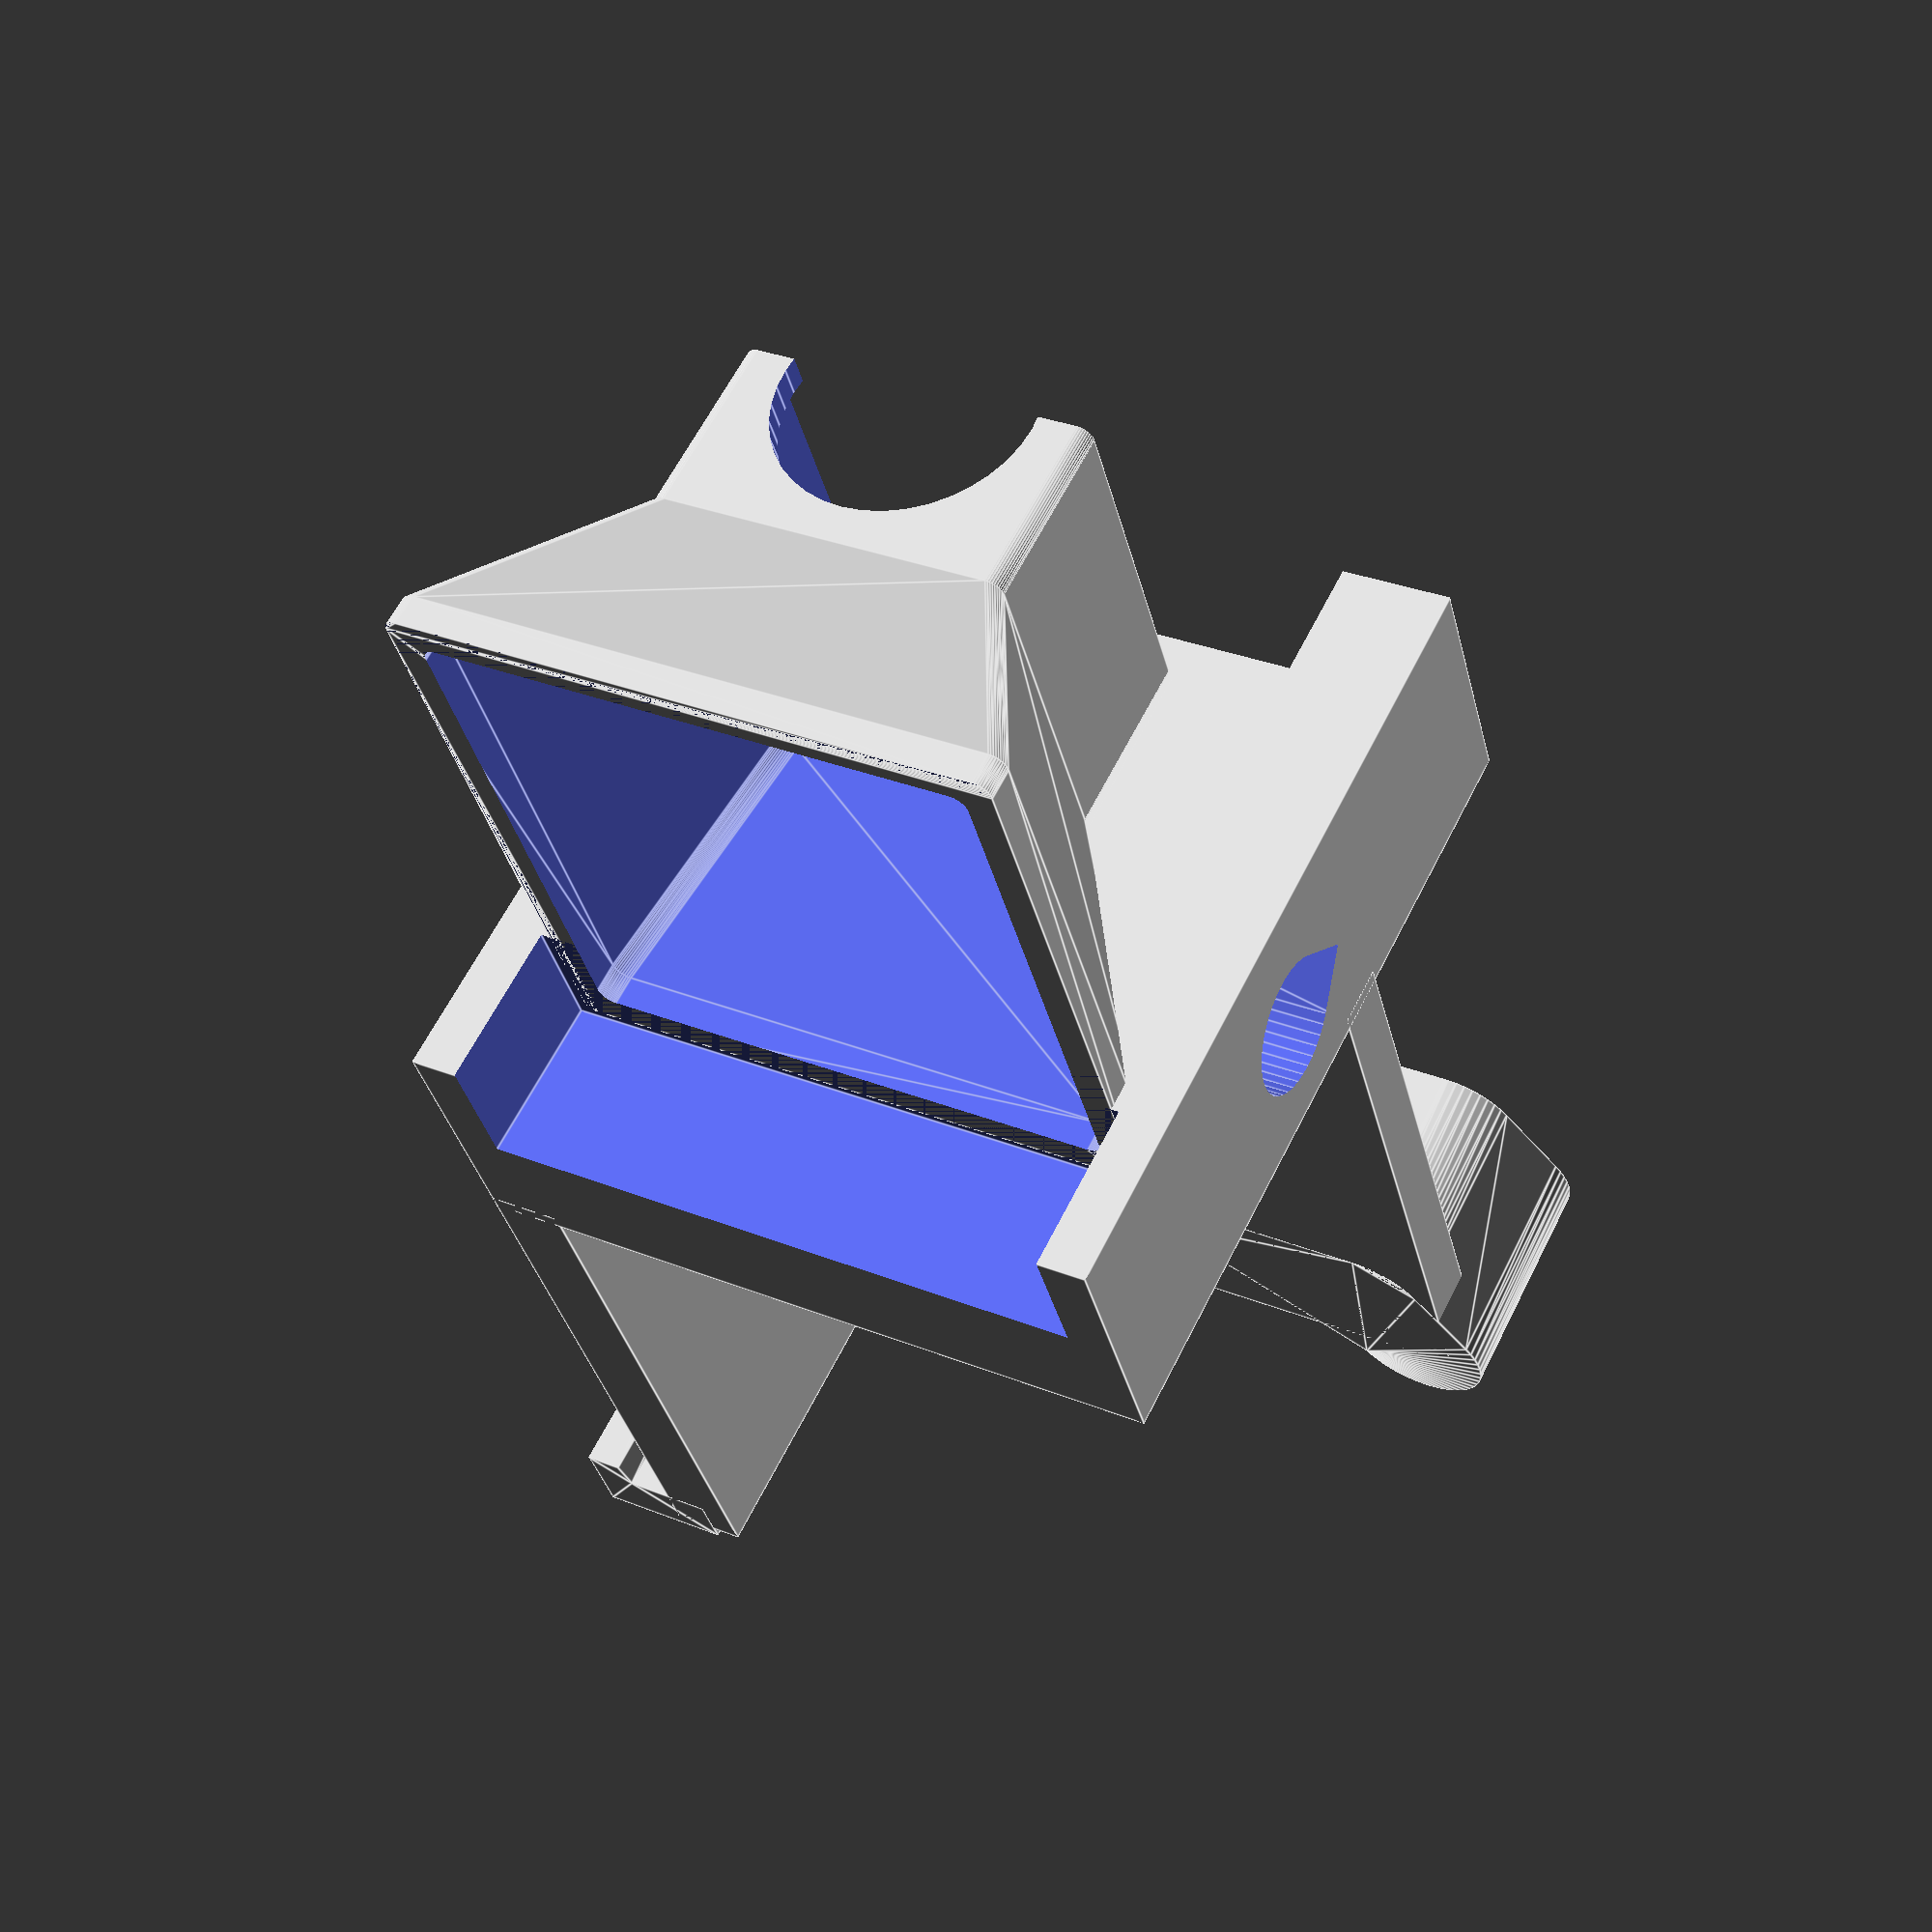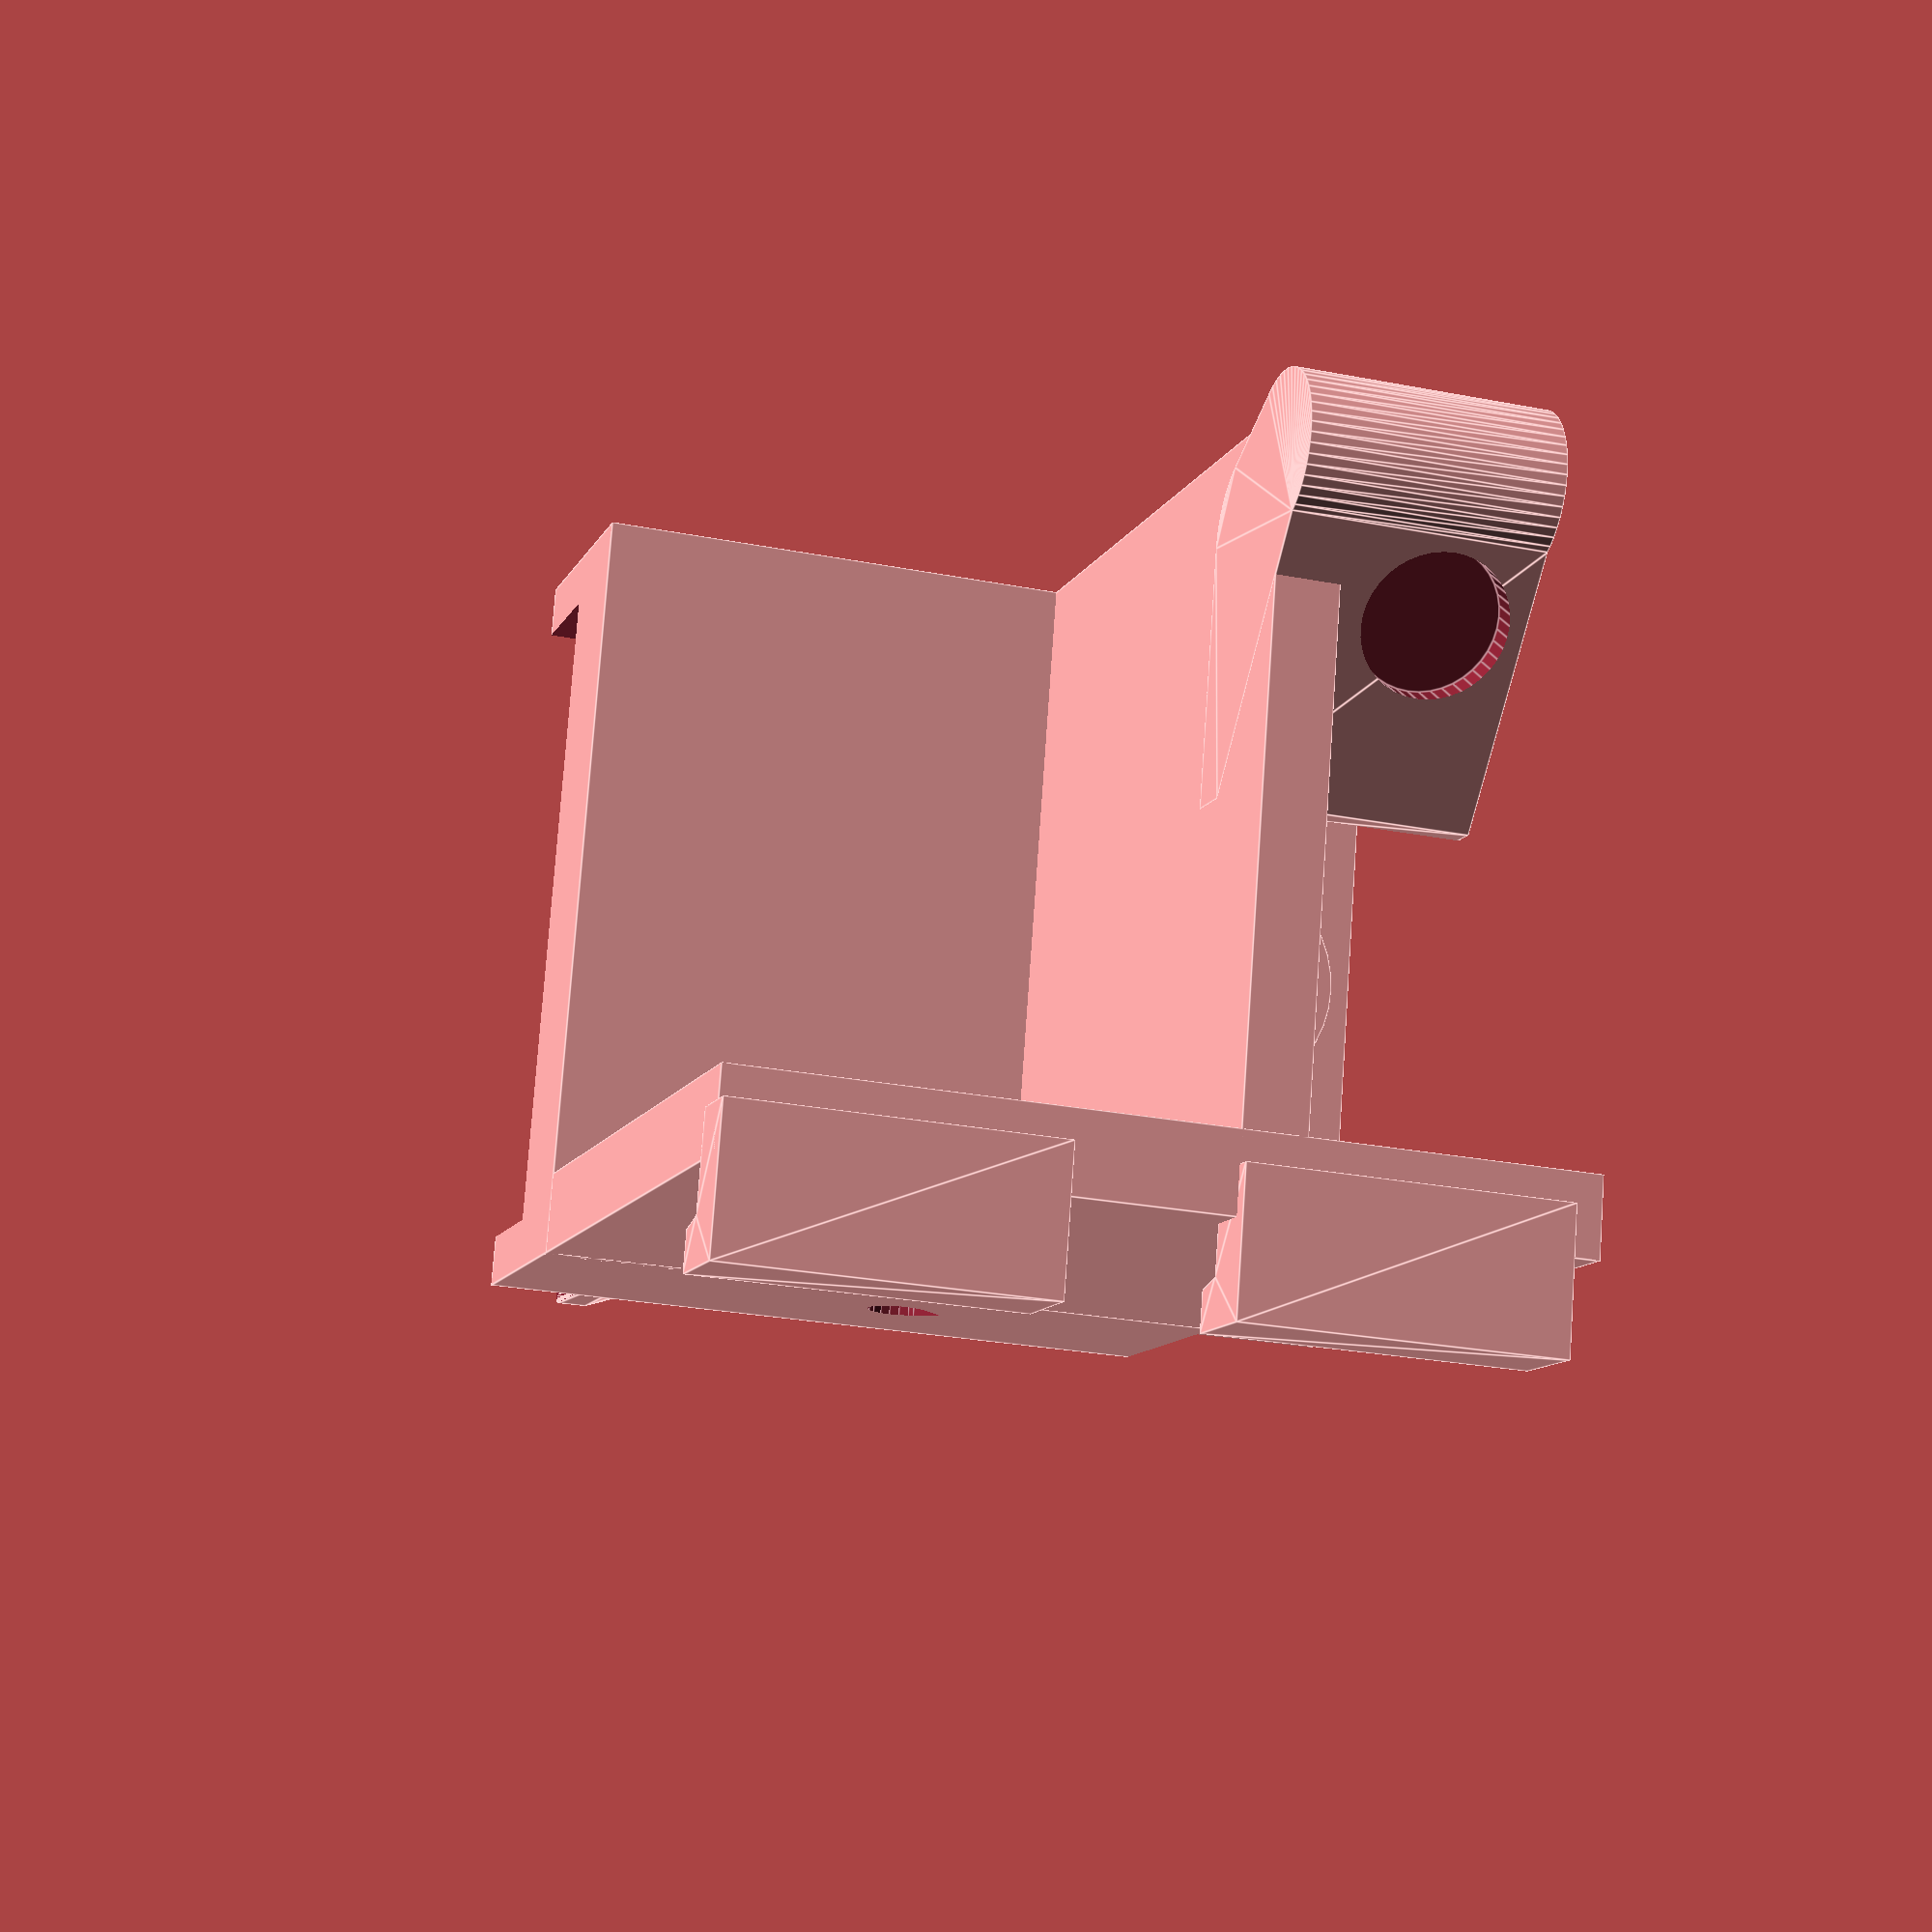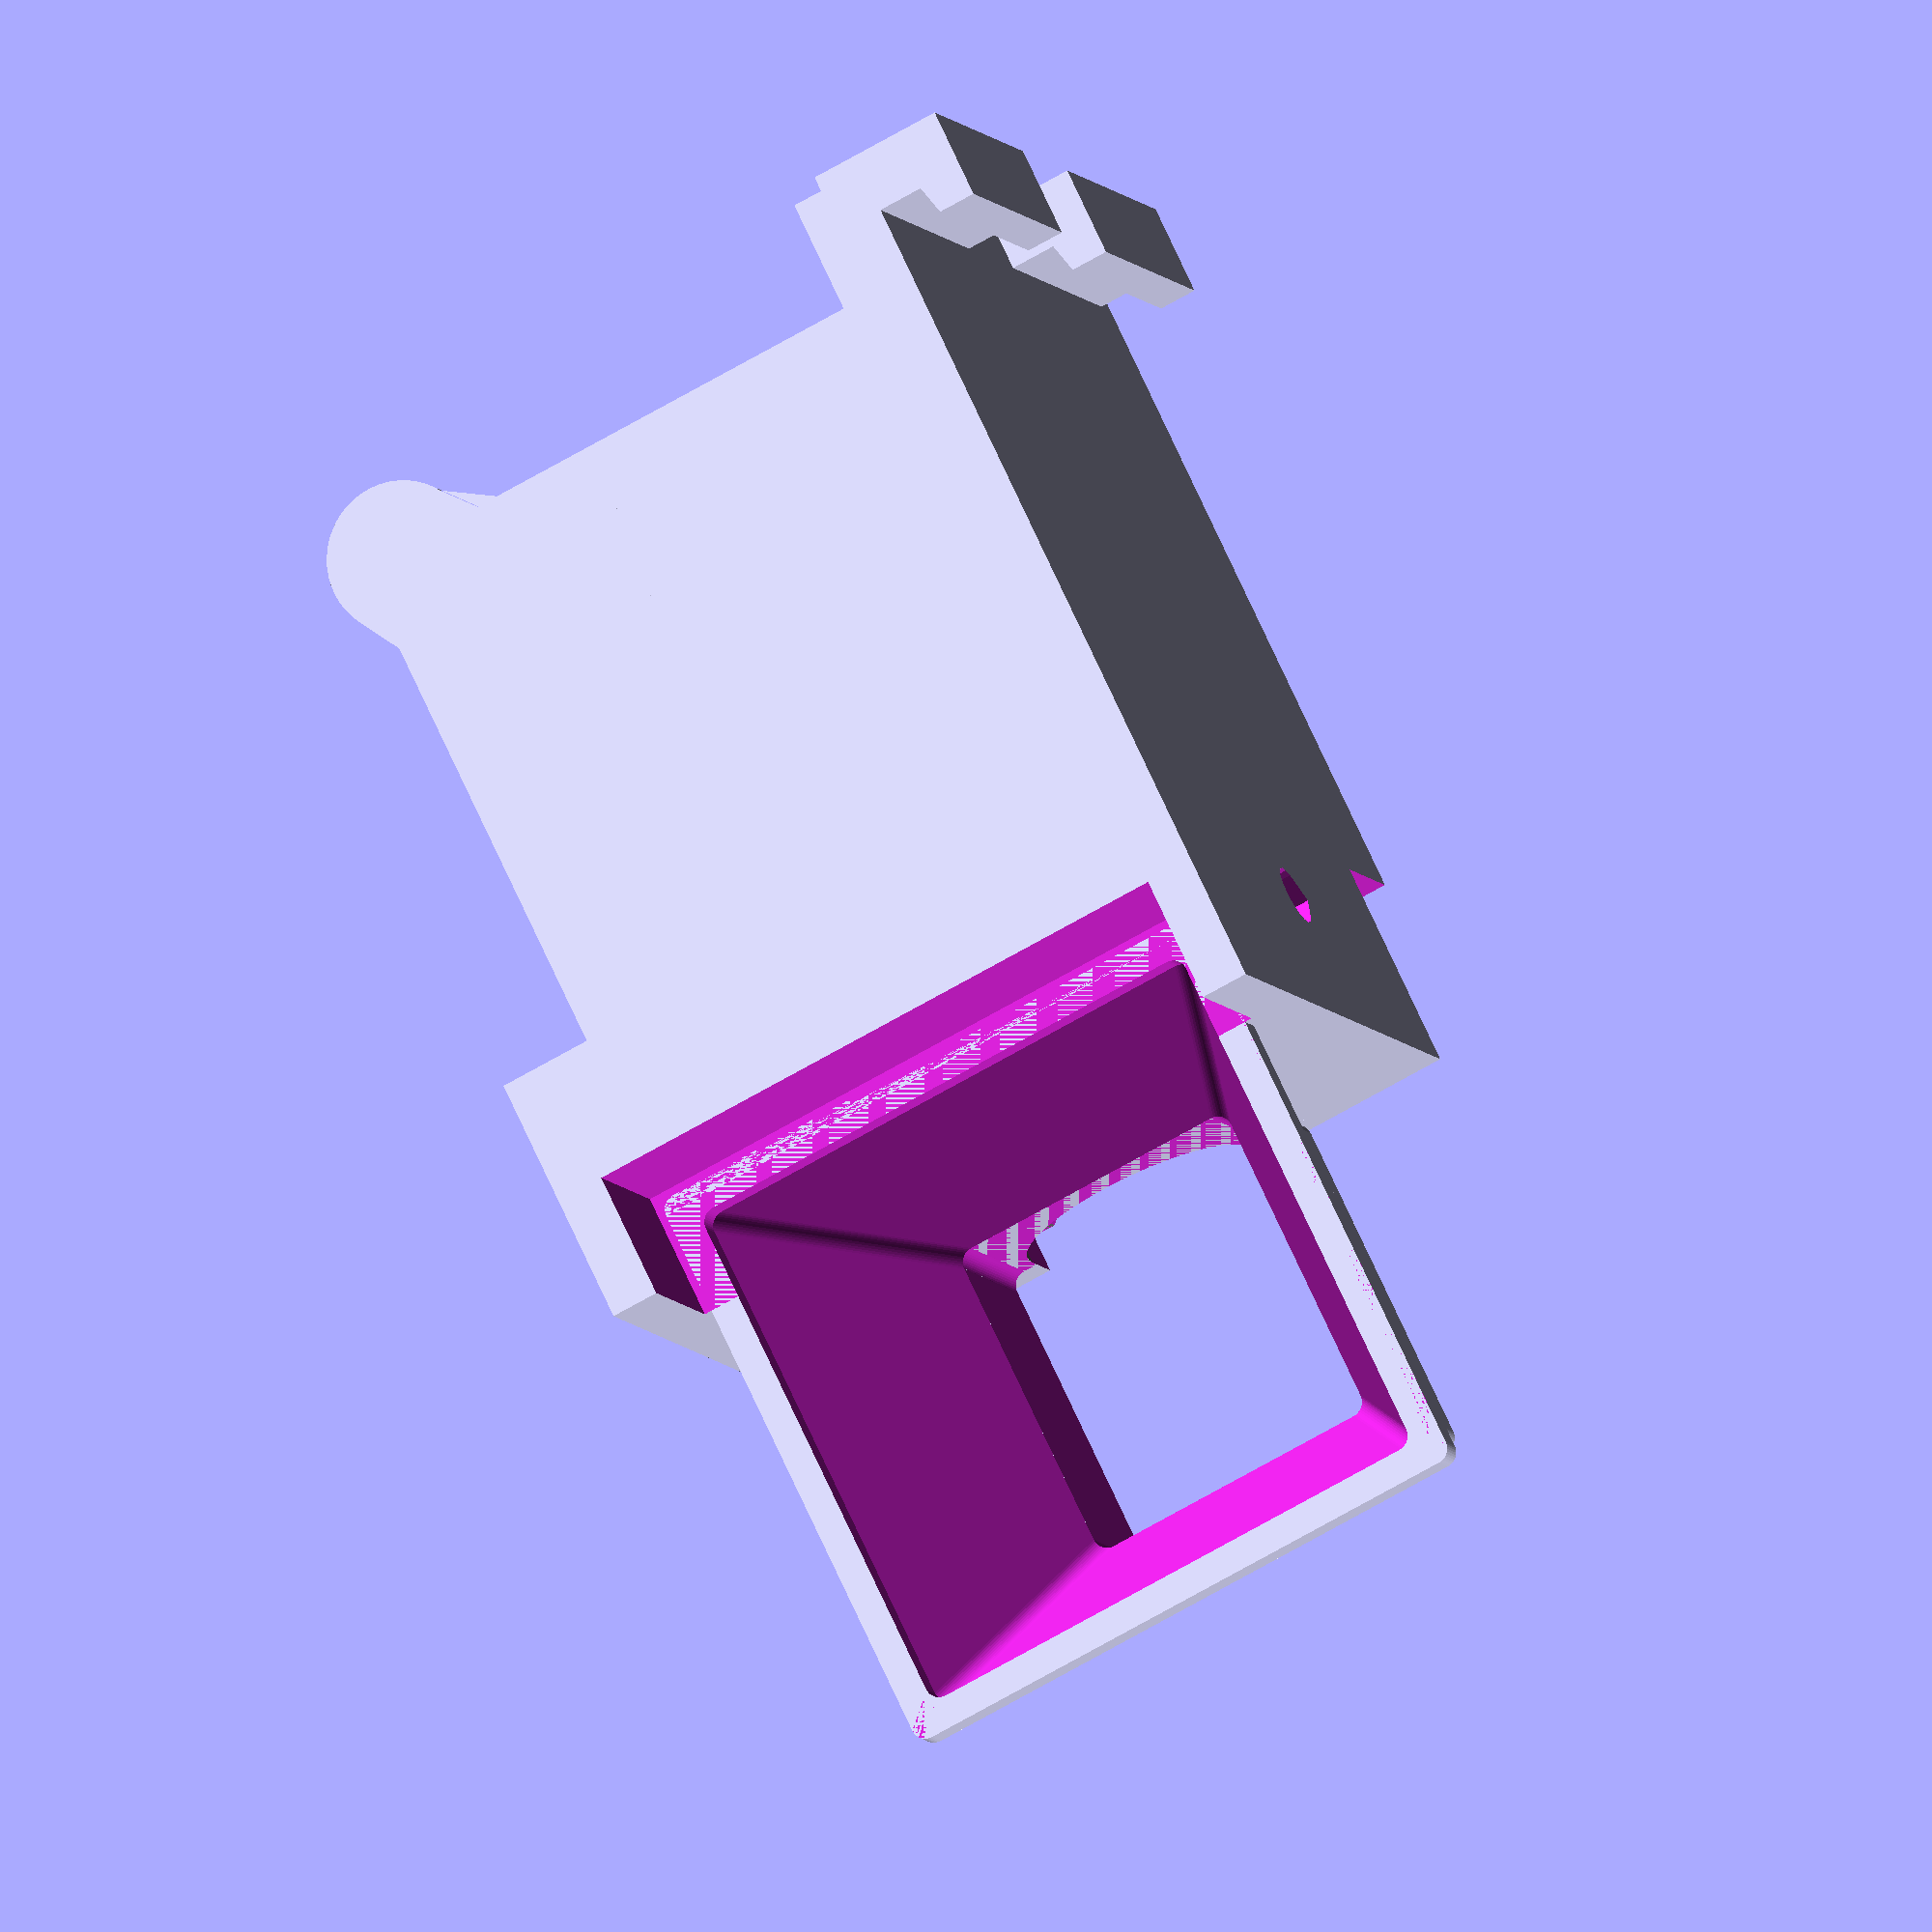
<openscad>
/*parameters*/
// preview[view:south west, tilt:side]

/* [Global] */
//Part to generate
part="base"; //["plate":All parts (print plate), "assembly":Assembled view (demonstrative only), "base":Base, "bracket":Extruder bracket plate, "idler":Idler, "hotend_fan_duct":Hotend Fan Duct, "small":Small parts: idler & bracket]
//Filament diameter
filament=3.0; //[3.0, 1.75]
//Pulley type
pulley=1; //[0:"MK7",1:"MK8"]
//
version=0; //[0:right, 1:left]
//Generate additional support for nicer printing (still have to use normal support!)
support=1; //[1:Yes, 0:No]
//Generate brim - structure to get less warping when printing with ABS
brim=0; //[0:No, 1:Yes]

/* [Advanced] */

support_T=0.25;
teardrop_angle=45;
support_cylinder_style="teardrop"; //[trapezoid, teardrop]

bearing_D=13;
bearing_L=5;

/* [Hidden] */
//Extruder type
extruder_type="j-head"; //["j-head"]

motor_W=42.4;
motor_L=40;
motor_shaft_D=5;
motor_shaft_L=23;
motor_flange_D=22;
motor_flange_L=2;
motor_connector_dim=[6,17,10];
motor_hole_spacing=31;
motor_hole_D=3.5;
motor_fillet_R=5;

pulley_D=12.6 - 4.7*pulley;
pulley_L=11;
pulley_drill_D=5.1;
pulley_effective_D=10.56 - 3.56*pulley;
pulley_teeth_R=3;
pulley_teeth_from_top=3.75;

jhead_rotate_poly=[[0,0], [8.05,0], [8.05,5.05], [6.5,5.05], [6,5.55], [6,9], [6.5,9.5], [8.05,9.5], [8.05,37], [3.85,41.15], [3.85,52], [0.65,53.6], [0,53.6]];
jhead_block_dim=[18.3, 14.9, 9.4];
jhead_block_move=[-12.1,-7.45,39.5];
hotend_D=16;

base_H=17;
base_L=52;
base_motor_L=30;
side_wall_T=5;
motor_wall_T=4;

hook_space=50;
hook_L=20;
hook_poly=[[-3,-3], [-3,3], [-5,3.5], [-5, 6], [1,6], [1,-3]];

mount_screw_D=4;
mount_screw_flange_D=9;
motor_screw_flange_L=25;
mount_screw_from_right=25;
mount_screw_from_top=50;

hotend_X=-10;
hotend_Y=pulley_effective_D/2+filament/2;
hotend_Z=-5;

filament_guide_D=15;
filament_guide_H=8.8;
filament_guide_chamfer=2;

bracket_W=40;
bracket_L=base_L-base_motor_L+hotend_X-hotend_D/4;
bracket_H=base_H+hotend_Z+2;
bracket_screw_D1=2.2;
bracket_screw_D2=3;
bracket_screw_D3=6;
bracket_screw_L=16;
bracket_screw_spacing=25;
bracket_assembly_clearance=0.5;
bracket_x_clearance=0.3;

idler_T=11;
idler_arm_L=motor_hole_spacing/2;
idler_assembled_angle=asin(((motor_hole_spacing-bearing_D-filament)/2-hotend_Y)/idler_arm_L);
idler_washer_T=0.8;

hotend_fan_D=40;
hotend_fan_T=11;
hotend_fan_screw_spacing=32;
hotend_fan_screw_D=3.5;
hotend_fan_duct_wall_T=2;
hotend_fan_duct_H=24;
hotend_fan_duct_W=24;
hotend_fan_z=8;

$fn=40;
spring_pos=[-idler_T/2-motor_wall_T-idler_washer_T,-motor_W/2+10.5,motor_W-2.5];

module fillet(r, h, pos, rot)
{
	translate(pos)
	rotate(rot)
	translate([-r,-r,0])
		difference()
		{
			translate([0,0,-h/2])
				cube([r+1,r+1,h]);
			cylinder(r=r, h=h+2, center=true);
		}
}

module __rounded_cube(dim, r, rounded)
{
	difference()
	{
		cube(dim, center=true);
		if(search("x", rounded))
			for(y=[-1,1])
			for(z=[-1,1])
			scale([1,y,z])
			fillet(r=r, h=dim[0]+2, pos=[0, dim[1]/2, dim[2]/2], rot=[0,-90,0]);
		if(search("y", rounded))
			for(x=[-1,1])
			for(z=[-1,1])
			scale([x,1,z])
			fillet(r=r, h=dim[1]+2, pos=[dim[0]/2, 0, dim[2]/2], rot=[90,0,0]);
		if(search("z", rounded))
			for(x=[-1,1])
			for(y=[-1,1])
			scale([x,y,1])
			fillet(r=r, h=dim[2]+2, pos=[dim[0]/2, dim[1]/2, 0], rot=[0,0,0]);
		if(rounded=="xyz")
			for(x=[-1,1])
			for(y=[-1,1])
			for(z=[-1,1])
			scale([x,y,z])
			translate(dim/2)
			translate([-r,-r,-r])
			difference()
			{
				cube([r+1,r+1,r+1]);
				sphere(r=r);
			}
	}
}

module rounded_cube(dim=[], r=0, rounded="", center=false)
{
	if(center)
	{
		__rounded_cube(dim=dim, r=r, rounded=rounded);
	}
	else
	{
		translate(dim/2)
		__rounded_cube(dim=dim, r=r, rounded=rounded);
	}
}
t_ang=teardrop_angle;

module supported_cylinder(r=1,h=1,z_rot=0, center=false)
{
	union()
	{
		cylinder(r=r,h=h,center=center);
		if (support)
		rotate([0,0,z_rot])
		linear_extrude(height=h, center=center)
		if(support_cylinder_style=="trapezoid")
		{
			polygon([[r*sin(t_ang),r*cos(t_ang)], [r, r*(cos(t_ang)-tan(t_ang)*(1-sin(t_ang)))], [r, -r*(cos(t_ang)-tan(t_ang)*(1-sin(t_ang)))],[r*sin(t_ang),-r*cos(t_ang)]]);
		}
		else if(support_cylinder_style=="teardrop")
		{
			polygon([[r*sin(t_ang),r*cos(t_ang)],[r/sin(t_ang),0],[r*sin(t_ang),-r*cos(t_ang)]]);
		}		
	}
}

module _hotend_fan_duct_block(inner=0)
{
	union()
	{
		hull()
		{
			translate([base_motor_L-hotend_fan_duct_wall_T/2-hotend_fan_T+inner/2,(side_wall_T)/2,-hotend_fan_D/2-base_H+hotend_fan_z])
				rounded_cube([hotend_fan_duct_wall_T+inner, hotend_fan_D-2*hotend_fan_duct_wall_T*inner, hotend_fan_D-2*hotend_fan_duct_wall_T*inner], center=true, r=1, rounded="x");
			translate([hotend_X+hotend_D/2+3+1/2, hotend_Y, -hotend_fan_duct_H/2-base_H+hotend_fan_duct_wall_T*inner/2])
				rounded_cube([1, hotend_fan_duct_W-2*hotend_fan_duct_wall_T*inner ,hotend_fan_duct_H-hotend_fan_duct_wall_T*inner], center=true, r=1, rounded="x");
		}
		translate([hotend_X+hotend_D/2+3-(hotend_D/2+3+1)/2, hotend_Y, -hotend_fan_duct_H/2-base_H+hotend_fan_duct_wall_T*inner/2])
			rounded_cube([hotend_D/2+3+1+inner,hotend_fan_duct_W-2*hotend_fan_duct_wall_T*inner ,hotend_fan_duct_H-hotend_fan_duct_wall_T*inner], center=true, r=1, rounded="x"); 
		if(inner)
		{
			translate([base_motor_L-hotend_fan_T/2+1/2,(side_wall_T)/2,-hotend_fan_D/2-base_H+hotend_fan_z])
				cube([hotend_fan_T+1, hotend_fan_D+1, hotend_fan_D+1], center=true);
			translate([hotend_X, hotend_Y, -base_H-hotend_fan_duct_H-1])
				cylinder(r=hotend_D/2+.5, h=hotend_fan_T+2);
		}
	}	
}

module hotend_base(extr=0)
{
	if (extruder_type=="j-head")
	{
		rotate([0,180,0])
		union()
		{
			color("DimGray") rotate_extrude(convexity = 50, $fn=50)
				polygon(jhead_rotate_poly);
			if (extr)
				for(i=[-1,1])
				scale([i,1,1])
				rotate([90,0,0])
				linear_extrude(height=50)
					polygon(jhead_rotate_poly);
			translate(jhead_block_move)
				color("Goldenrod") cube(jhead_block_dim);
		}
	}
}

module hotend_base_translated(extr=0,rot=[0,0,0])
{
	translate([hotend_X,hotend_Y,hotend_Z])
	rotate(rot)
		hotend_base(extr);
}

module base()
{
	difference()
	{
		union()
		{
			//base
			translate([base_motor_L-base_L,-motor_W/2,-base_H])
				cube([base_L, motor_W+side_wall_T, base_H]);
			//motor wall
			translate([-motor_wall_T, -motor_W/2, -1])
				cube([motor_wall_T, motor_W+1, motor_W+1]);
			//side wall
			translate([base_motor_L-base_L, motor_W/2, -1])
				cube([base_L, side_wall_T, motor_W+1]);
			//filament guide
			translate([hotend_X,hotend_Y,-1])
			{
				cylinder(r=filament_guide_D/2,h=filament_guide_H+1, $fn=40);
				cylinder(r1=filament_guide_D/2+3.5,r2=0,h=filament_guide_D/2+3.5, $fn=40);
			}
			//quick mount hooks
			for (i=[0,-1])
			translate([(hook_space-hook_L)*i+base_motor_L,motor_W/2+side_wall_T,motor_W])
			rotate([0,-90,0])
			linear_extrude(height=hook_L)
				polygon(hook_poly);
			//spring support
			translate([0,-motor_hole_spacing/2,(motor_W+motor_hole_spacing)/2])
			rotate([0,-90,0])
			linear_extrude(height=idler_T+idler_washer_T+motor_wall_T)
			union()
			{
				rotate([0,0,60])
				union()
				{
					for(i=[0,1])
					translate([0,-6*i,0])
						circle(r=5,$fn=50);
					translate([-10/2,-6,0])
						square([10,6]);
				}
				polygon([[-5,0], [-5,16], [-2,16], [10,-2]]);
			}
			//Hotend fan duct
			_hotend_fan_duct_block(inner=0);
			if (brim)
			{
				translate([base_motor_L-support_T, -motor_W/2-10, -base_H-10])
					cube([support_T, 20, base_H+20]);
				for (i=[0,1])
					translate([base_motor_L-support_T, motor_W/2+side_wall_T-10, -base_H-10+(base_H+motor_W)*i])
						cube([support_T, 20, 20]);
			}
		}
		//hotend_slot
		hotend_base_translated(extr=1,rot=[0,0,-90]);
		//hotend bracket slot
		translate([base_motor_L-base_L-1,motor_W/2+side_wall_T-bracket_W,-base_H-1])
			cube([bracket_L+1,bracket_W+1,bracket_H+1]);
		//screw holes - self tapping
		for(i=[-1,1])
			translate([base_motor_L-base_L,hotend_Y+bracket_screw_spacing/2*i,-base_H+bracket_H/2])
			rotate([0,90,0])
			cylinder(r=bracket_screw_D1/2,h=bracket_screw_L, $fn=20);
		//filament guide
		translate([hotend_X,hotend_Y,0])
		union()
		{
			supported_cylinder(r=filament/2+.2,h=50, center=true,z_rot=180, $fn=20);
			translate([0,0,filament_guide_H-filament_guide_chamfer-filament/2])
				cylinder(r1=0,r2=filament_guide_chamfer+filament/2+1,h=filament_guide_chamfer+filament/2+1,$fn=20);
		}
		//motor flange hole
		translate([1-(1+support_T)*support,0,motor_W/2])
			rotate([0,-90,0])
				cylinder(r=motor_flange_D/2+1, h=30, $fn=80);
		
		//motor screw holes
		for(i=[-1,1])
			for(k=[-1,1])
				translate([1, motor_hole_spacing/2*i, (motor_W+motor_hole_spacing*k)/2])
				rotate([0,-90,0])
				union()
				{
					translate([0,0,(1+support_T)*support])
						cylinder(r=motor_hole_D/2+.1, h=30, $fn=20);
					if(k==-1)
					translate([0,0,motor_wall_T])
						cylinder(r=8/2, h=30, $fn=40);
					if(i==-1 && k==1)
					translate([0,0,idler_T+0.5+motor_wall_T])
						cylinder(r=8/2, h=30, $fn=40);
					if(i==1 && k==-1)
					translate([0,-8/2,motor_wall_T])
						cube([8/2, 8, 30]);
				}
		//mount screw hole
		translate([base_motor_L-mount_screw_from_right,-motor_W/2-1,motor_W-mount_screw_from_top])
		rotate([-90,0,0])
		union()
		{
			supported_cylinder(r=mount_screw_D/2, h=motor_W+side_wall_T+2,z_rot=180,$fn=20);
			supported_cylinder(r=mount_screw_flange_D/2, h=motor_screw_flange_L+1,z_rot=180,$fn=40);
		}
		//bearing slot
		translate([-idler_T/2-motor_wall_T-.5, motor_hole_spacing/2, (motor_W+motor_hole_spacing)/2-idler_arm_L])
			rotate([0,90,0])
				cylinder(r=bearing_D/2+1, h=bearing_L+2, center=true);
		//spring hole
		translate(spring_pos)
			rotate([-30,0,0])
				cylinder(r=4.5,h=3,z_rot=180);
		//Hotend fan duct	
		_hotend_fan_duct_block(inner=1);
	}
}

module hotend_bracket()
{
	difference()
	{
		//base
		translate([0,motor_W/2+side_wall_T-bracket_W,0])
		union()
		{
			difference()
			{
				cube([bracket_L-bracket_x_clearance,bracket_W,bracket_H]);
				if (part=="assembly")
				{
					translate([-1,-1,-1])
						cube([bracket_L+2, bracket_assembly_clearance+1, bracket_H+2]);
					translate([-1, -1, bracket_H-bracket_assembly_clearance])
						cube([bracket_L+2, bracket_W+2, 2]);
					translate([bracket_L-bracket_assembly_clearance, -1, -1])
						cube([2, bracket_W+2, bracket_H+2]);
				}
			}
			if (brim)
			for(i=[0,1])
				translate([0,bracket_W*i-5,-5])
					cube([support_T, 10, bracket_H+10]);
		}
		//screw holes
		for(i=[-1,1])
			translate([-1,hotend_Y+bracket_screw_spacing/2*i,bracket_H/2])
			rotate([0,90,0])
			union()
			{
				cylinder(r=bracket_screw_D2/2,h=bracket_L+2, $fn=20);
				cylinder(r=bracket_screw_D3/2,h=2, $fn=20);
				translate([0,0,1.95])
					cylinder(r1=bracket_screw_D3/2, r2=0, h=bracket_screw_D3*0.6, $fn=20);
			}
		//hotend_slot
		translate([bracket_L+hotend_D/4,hotend_Y,base_H+hotend_Z])
			hotend_base();

	}
}

module idler()
{
	$fn=40;
	difference()
	{
		
		linear_extrude(height=idler_T)
		union()
		{
			//base
			translate([0,-5.5,0])
				square([16.5,11]);
			for (i=[0,1])
				translate([16.5*i,0,0])
					circle(5.5);
			translate()
			rotate([0,0,120])
			//arm
			union()
			{
				square([35,5.5]);
				translate([35,5.5,0])
				union()
				{
					difference()
					{
						circle(5.5);
						translate([-8,0,0])
							square([16,8]);
					}
					rotate([0,0,30])
					scale([1,-1,1])
					union()
					{
						translate()
						square([7,5.5]);
						translate([7,5.5/2,0])
							circle(5.5/2);
					}
				}
			}
			polygon([[0,5.5], [-10,15], [-5,0]]);
		}
		//screw holes
		for (i=[0,1])
		translate([idler_arm_L*i,0,-1])
		union()
		{
			cylinder(r=3.1/2, h=13);
		}
		//bearing slot
		translate([idler_arm_L,0,-motor_wall_T-hotend_X-.5])
			cylinder(r=bearing_D/2+0.5, h=bearing_L+0.2, center=true);
		//filament slot
		translate([-20,10.5,-motor_wall_T-hotend_X-idler_washer_T])
		rotate([90,0,90])
		linear_extrude(height=25)
		union()
		{
			for(i=[-1,1])
			translate([3*i,0,0])
				circle(r=3.6/2);
			square([6,3.6],center=true);
		}
		//spring hole
		rotate([0,-90,30])
			translate([idler_T/2,24,-1.5])
				cylinder(r=4.5,h=3);
	}
}

/* deprecated
module hotend_fan_duct()
{

	union()
	{
		translate([0,-hotend_fan_D/2,0])
		difference()
		{
			union()
			{
				cube([hotend_fan_from_hotend,hotend_fan_D,hotend_fan_duct_H]);
				translate([hotend_fan_from_hotend,hotend_fan_D/2,0])
				intersection()
				{
					cylinder(r=hotend_fan_D/2, h=hotend_fan_duct_H);
					translate([-1,-hotend_fan_D/2-1,-1])
						cube([hotend_fan_D/2+2,hotend_fan_D+2,hotend_fan_duct_H+2]);
				}
			}
			union()
			{
				translate([-1,hotend_fan_duct_wall_T,hotend_fan_duct_wall_T])
					cube([hotend_fan_from_hotend+1,hotend_fan_D-2*hotend_fan_duct_wall_T,hotend_fan_duct_H-2*hotend_fan_duct_wall_T]);
				translate([hotend_fan_from_hotend,hotend_fan_D/2,hotend_fan_duct_wall_T])
				intersection()
				{
					cylinder(r=hotend_fan_D/2-hotend_fan_duct_wall_T, h=hotend_fan_duct_H-2*hotend_fan_duct_wall_T);
					translate([-1,-hotend_fan_D/2-1,-1])
						cube([hotend_fan_D/2+2,hotend_fan_D+2,hotend_fan_duct_H+2]);
				}
				translate([hotend_fan_from_hotend,hotend_fan_D/2,-1])
					cylinder(r=hotend_D/2+0.1,h=hotend_fan_duct_H+2);
				translate([hotend_fan_from_hotend,hotend_fan_D/2,hotend_fan_duct_H/2])
					cube([hotend_fan_D+1,15,hotend_fan_duct_H-2*hotend_fan_duct_wall_T], center=true);
			}			
			
		}
		translate([hotend_fan_duct_wall_T/2,0,hotend_fan_D/2+hotend_fan_z])
		rotate([0,-90,0])
		difference()
		{
			cube([hotend_fan_D,hotend_fan_D,hotend_fan_duct_wall_T], center=true);
			intersection()
			{
				cylinder(r=hotend_fan_D/2-hotend_fan_duct_wall_T, h=hotend_fan_duct_wall_T+2, center=true);
				translate([-hotend_fan_D/2-hotend_fan_z,-hotend_fan_D/2,-hotend_fan_duct_wall_T/2-2])
					cube([hotend_fan_duct_H-hotend_fan_duct_wall_T,hotend_fan_D,hotend_fan_duct_wall_T+4]);
			}
			for(i=[-1,1])
			for(k=[-1,1])
			translate([hotend_fan_screw_spacing/2*i, hotend_fan_screw_spacing/2*k,0])
				cylinder(r=hotend_fan_screw_D/2, h=hotend_fan_T+2, center=true);
		}
	}
}
*/
module NEMA17_motor()
{
	translate([0,0,motor_L/2])
	union()
	{
		// base
		color("DimGray") 
		difference()
		{
			cube([motor_W,motor_W,motor_L], center=true);
			for(angle=[0:90:359])
			{
				rotate([0,0,angle])
					fillet(motor_fillet_R,motor_L+2,[motor_W/2,motor_W/2,0],[0,0,0], $fn=50);
			}
		}
		//flange
		color("Silver")
		cylinder(r=motor_flange_D/2,h=motor_L/2+motor_flange_L, $fn=50);
		//shaft
		color("Silver")
		cylinder(r=motor_shaft_D/2,h=motor_L/2+motor_flange_L+motor_shaft_L, $fn=50);
		//connector
		color("WhiteSmoke")
		translate([0,-motor_connector_dim[1]/2,-motor_L/2])
			cube([motor_connector_dim[0]+motor_W/2,motor_connector_dim[1],motor_connector_dim[2]]);
	}
}

module MK_pulley()
{
	color("Silver")
	union()
	{
		difference()
		{
			cylinder(r=pulley_D/2, h=pulley_L, $fn=50);
			cylinder(r=pulley_drill_D/2, h=pulley_L*3, center=true, $fn=50);
			rotate_extrude(convexity = 50)
			translate([pulley_effective_D/2+pulley_teeth_R,pulley_L-pulley_teeth_from_top,0])
				circle(r=pulley_teeth_R, $fn=20);
		}
		//screw
		translate([pulley_D/2,0,2.5])
			rotate([0,90,0])
				cylinder(r=1.5,h=2, center=true,$fn=20);
	}
}

module hotend_fan()
{
	color("DimGray") 
	translate([-hotend_fan_T/2,0,hotend_fan_D/2])
	rotate([0,90,0])
	difference()
	{
		cube([hotend_fan_D, hotend_fan_D, hotend_fan_T], center=true);
		cylinder(r=hotend_fan_D/2-2, h=hotend_fan_T+2, center=true);
		for(i=[-1,1])
		for(k=[-1,1])
		translate([hotend_fan_screw_spacing/2*i, hotend_fan_screw_spacing/2*k,0])
			cylinder(r=hotend_fan_screw_D/2, h=hotend_fan_T+2, center=true);
	}
}

//debug
section="no";

module generate()
{
intersection()
{
	union()
	{
		if (part=="assembly")
		{
				base();
				translate([base_motor_L-base_L,0,-base_H])
					hotend_bracket();
				translate([-motor_wall_T-idler_washer_T,motor_hole_spacing/2,(motor_W+motor_hole_spacing)/2])
				rotate([-idler_assembled_angle,0,0])
				rotate([180,90,0])
				{
					idler();
					//bearing
					color("Silver")
					translate([idler_arm_L,0,idler_T/2])
						cylinder(r=bearing_D/2,h=bearing_L,center=true);
					//washers
					color("Silver")
					for (i=[0,1])
					translate([0,0,-idler_washer_T+(idler_T+idler_washer_T)*i])
						cylinder(r=7/2,h=idler_washer_T,$fn=20);
				}
				translate([motor_L,0,motor_W/2])
				rotate([0,-90,0])
				union()
				{
					NEMA17_motor();
					translate([0,0,motor_L-hotend_X+pulley_teeth_from_top-pulley_L])
						MK_pulley();
				}
				hotend_base_translated(rot=[0,0,180]);
				// filament
				color("Red")
				translate([hotend_X,hotend_Y,-5])
					cylinder(r=filament/2,h=65, $fn=20);
				//spring
				translate(spring_pos)
					rotate([-30,0,0])
						cylinder(r=3.5,h=13);
				translate([base_motor_L, side_wall_T/2, -hotend_fan_D-base_H+hotend_fan_z])
				hotend_fan();
		}
		if (part=="base" || part=="plate")
		{
			translate([0,40,base_motor_L])
				rotate([0,90,0])
					base();
		}
		if (part=="bracket" || part=="plate" || part=="small")
		{
			translate([20,0,0])
				rotate([0, -90, 90])
					hotend_bracket();
		}
		if (part=="idler" || part=="plate" || part=="small")
		{
			translate([25,-40,0])
				rotate([0,0,35])
					idler();
		}
/*
		if (part=="hotend_fan_duct" || part=="plate")
		{
			translate([-40,45,0])
				rotate([0,-90,0])
					hotend_fan_duct();
		}
*/
	}
	//debug
	if (section=="y")
	{
		translate([0,85,0])
			cube([150,150,200], center=true);
	}
	if (section=="x")
	{
		translate([65,0,0])
			cube([150,150,200], center=true);
	}
	if (section=="z")
	{
		translate([0,0,100+21])
			cube([150,150,200], center=true);
	}
}
}

if (version) // mirror
	scale([-1,1,1])
		generate();
else
	generate();





</openscad>
<views>
elev=298.5 azim=104.9 roll=206.5 proj=p view=edges
elev=25.2 azim=166.4 roll=252.4 proj=p view=edges
elev=187.5 azim=115.9 roll=343.4 proj=o view=solid
</views>
